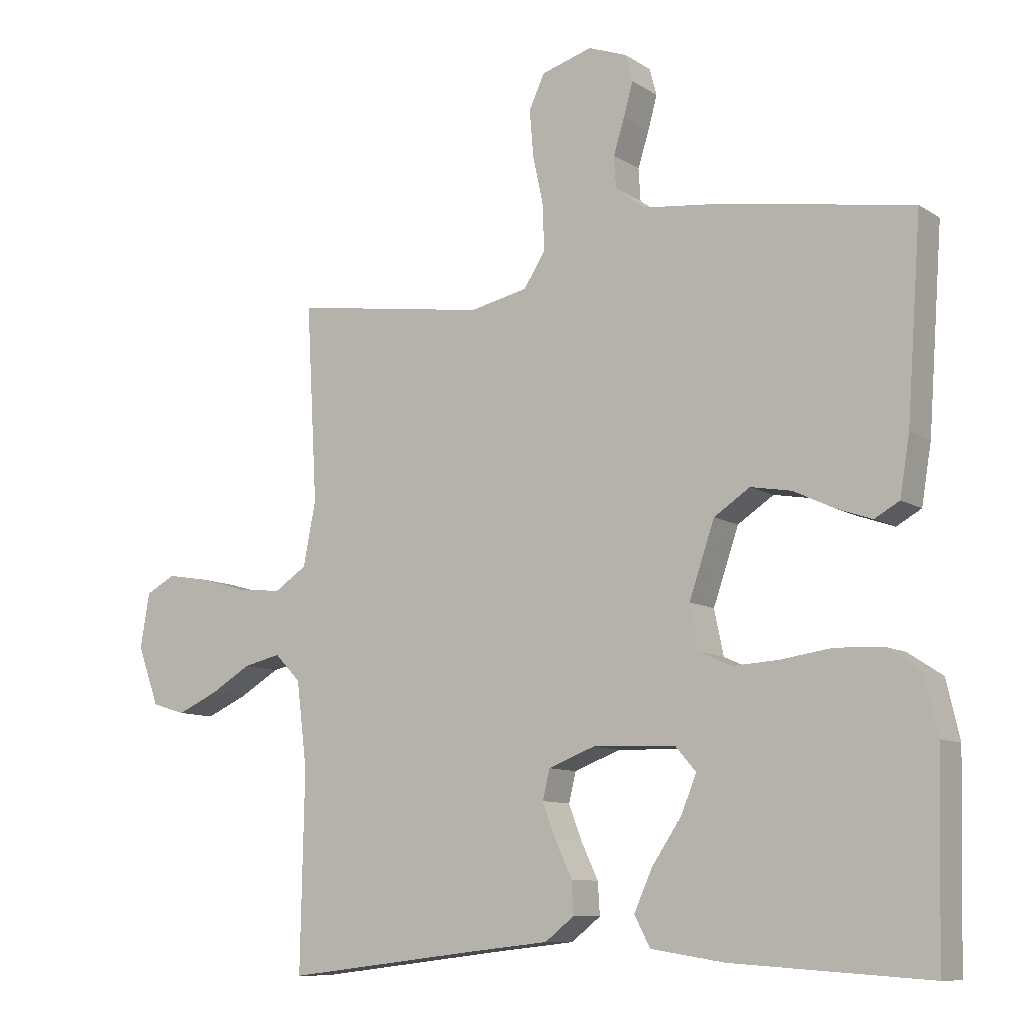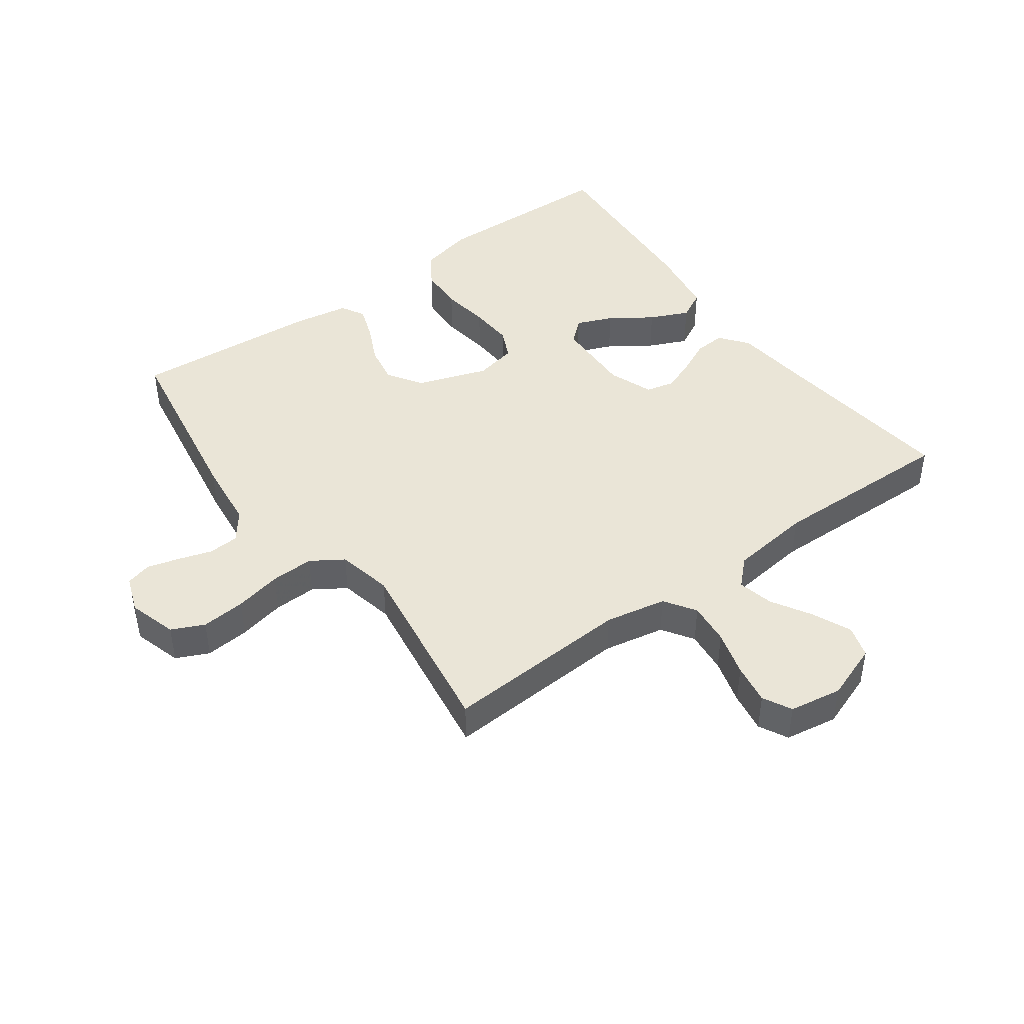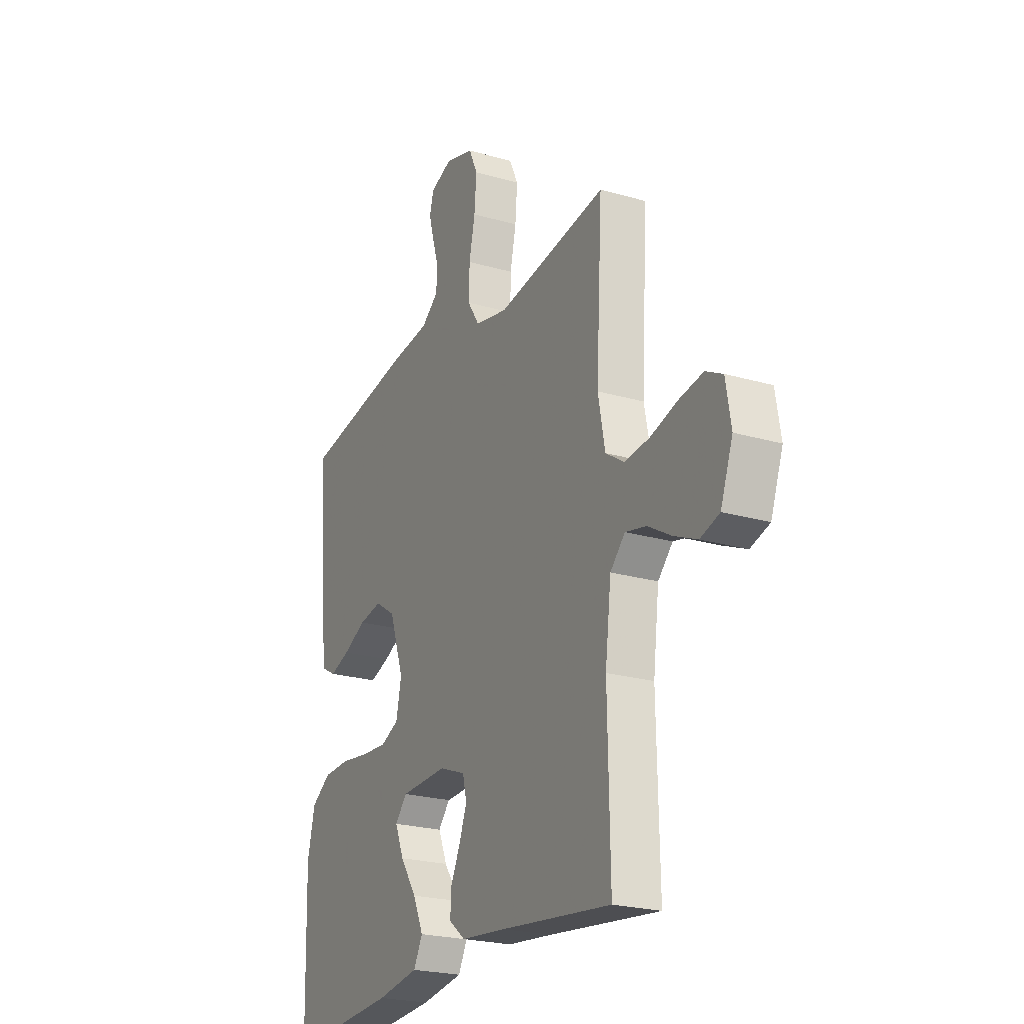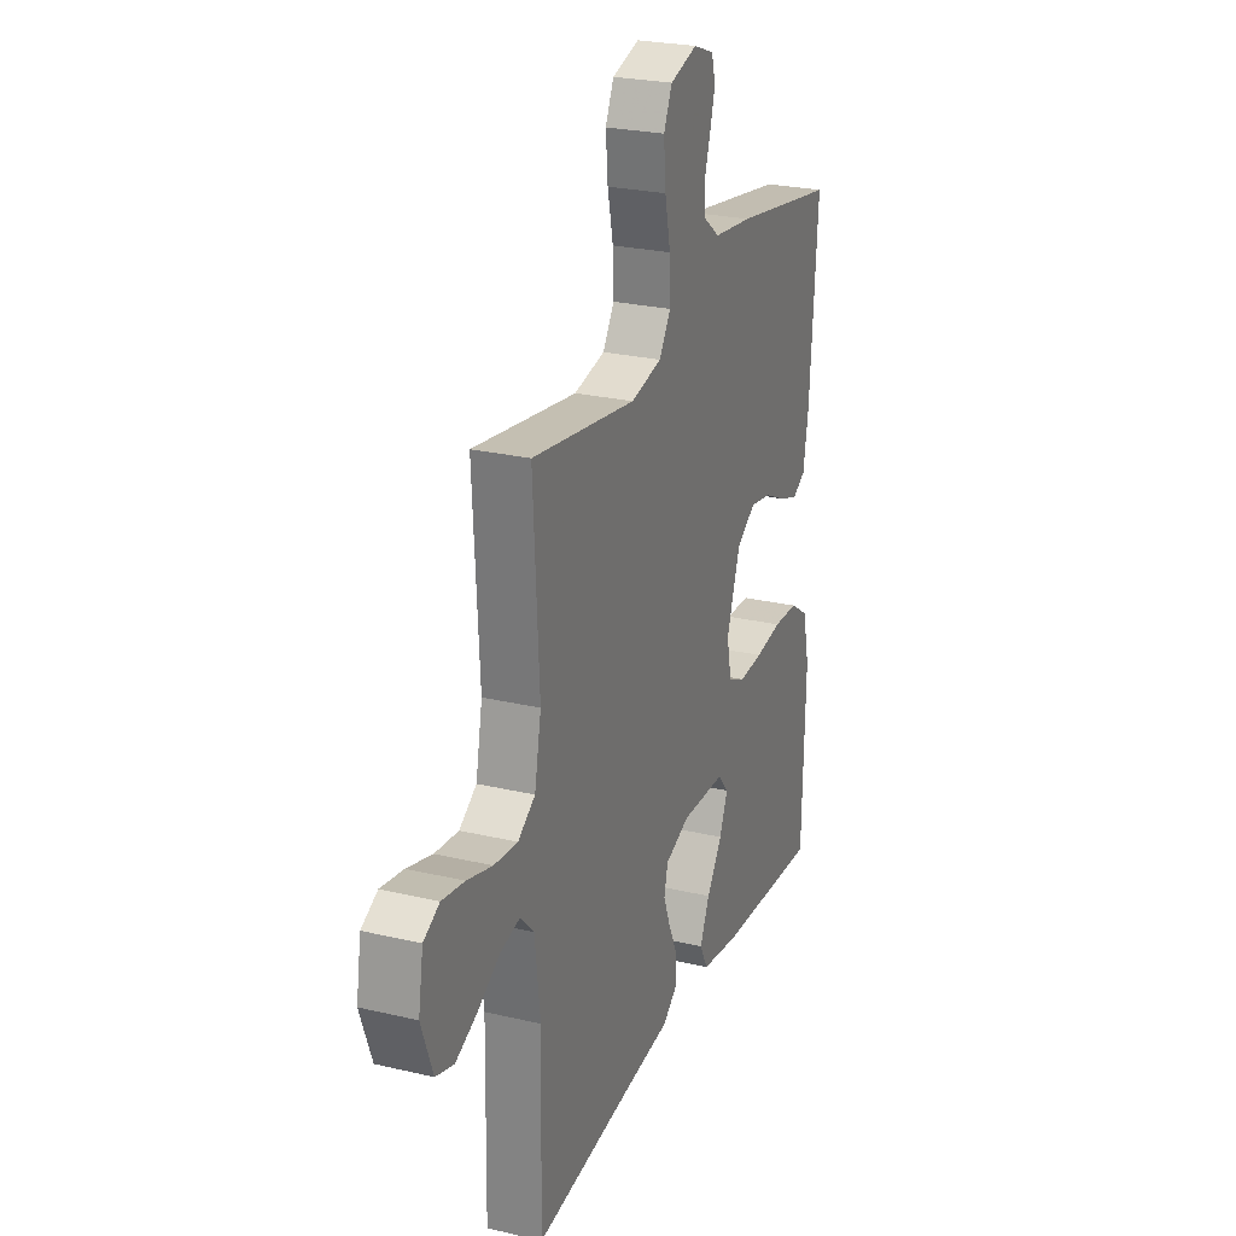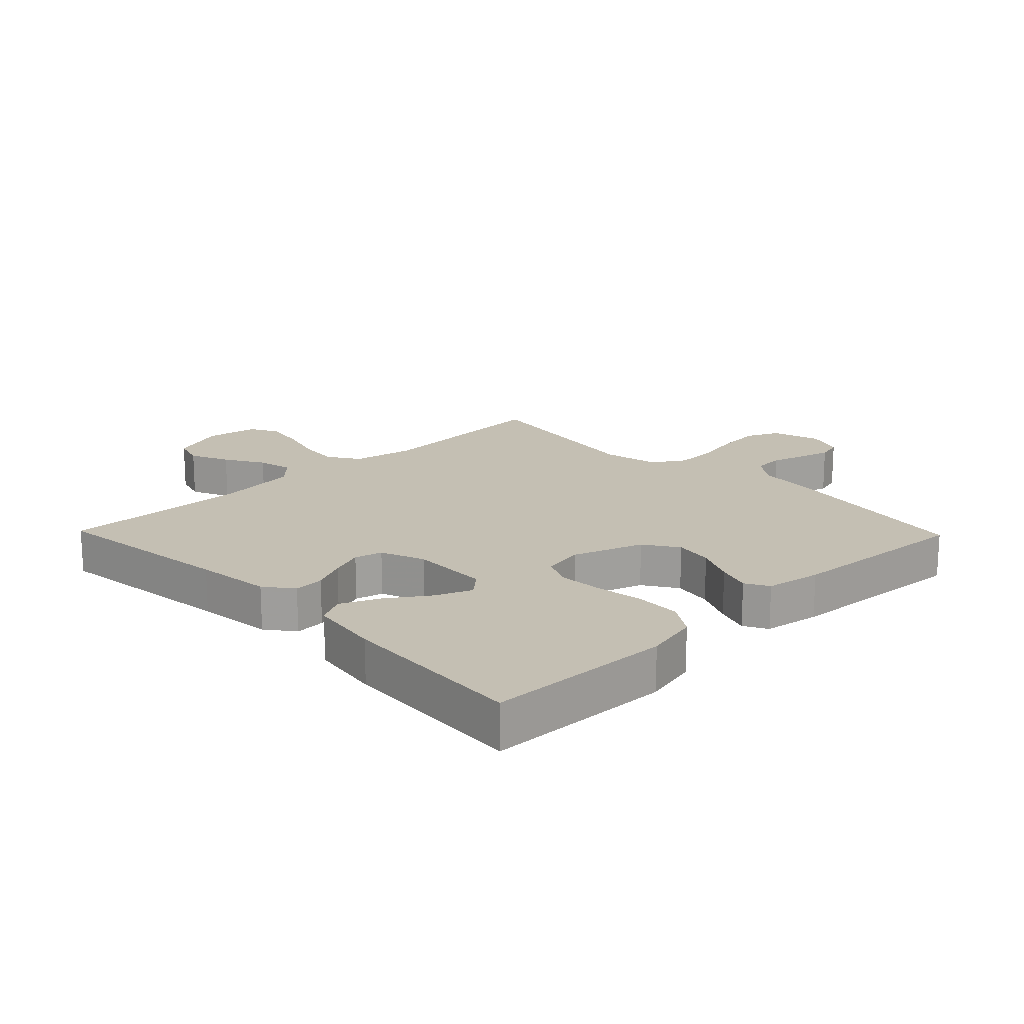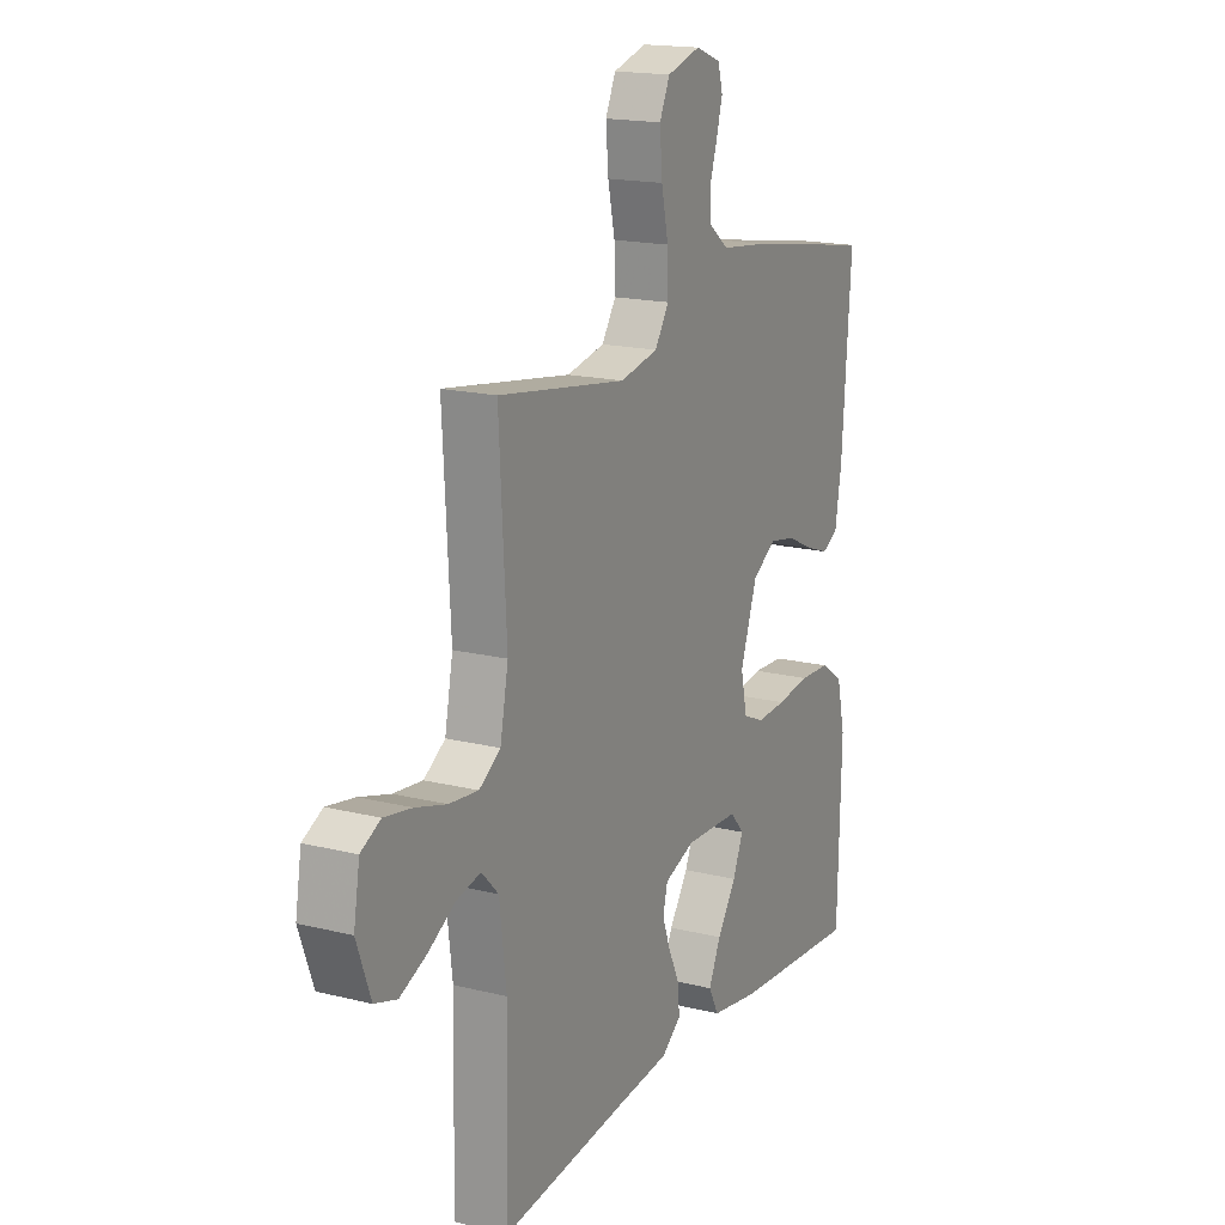
<metadata>
{"format":"obj","ext":"obj","renderer":"f3d","projection":"perspective","resolution":1024,"background":"white","views":[{"elev":-9.8,"azim":-147.4,"up":"+Z"},{"elev":44.2,"azim":53.9,"up":"+Y"},{"elev":-23.1,"azim":63.7,"up":"+Z"},{"elev":25.3,"azim":110.9,"up":"+Z"},{"elev":17.9,"azim":-134.1,"up":"+Y"},{"elev":17.2,"azim":116.5,"up":"+Z"}]}
</metadata>
<code>
v 0.5 0.07 0.5
v 0.483 0.07 0.2
v 0.502 0.07 0.102
v 0.552 0.07 0.069
v 0.62 0.07 0.076
v 0.693 0.07 0.097
v 0.758 0.07 0.108
v 0.804 0.07 0.084
v 0.818 0.07 0
v 0.785 0.07 -0.09
v 0.733 0.07 -0.106
v 0.67 0.07 -0.078
v 0.607 0.07 -0.041
v 0.55 0.07 -0.028
v 0.51 0.07 -0.069
v 0.494 0.07 -0.2
v 0.5 0.07 -0.5
v 0.2 0.07 -0.465
v 0.078 0.07 -0.452
v 0.033 0.07 -0.417
v 0.036 0.07 -0.368
v 0.062 0.07 -0.313
v 0.082 0.07 -0.26
v 0.071 0.07 -0.215
v 0 0.07 -0.188
v -0.127 0.07 -0.192
v -0.159 0.07 -0.229
v -0.135 0.07 -0.287
v -0.09 0.07 -0.353
v -0.062 0.07 -0.415
v -0.086 0.07 -0.461
v -0.2 0.07 -0.479
v -0.5 0.07 -0.5
v -0.508 0.07 -0.2
v -0.488 0.07 -0.113
v -0.435 0.07 -0.078
v -0.363 0.07 -0.075
v -0.285 0.07 -0.086
v -0.215 0.07 -0.09
v -0.166 0.07 -0.068
v -0.152 0.07 0
v -0.191 0.07 0.113
v -0.246 0.07 0.149
v -0.308 0.07 0.138
v -0.371 0.07 0.108
v -0.425 0.07 0.089
v -0.463 0.07 0.11
v -0.478 0.07 0.2
v -0.5 0.07 0.5
v -0.2 0.07 0.55
v -0.088 0.07 0.563
v -0.042 0.07 0.598
v -0.039 0.07 0.647
v -0.056 0.07 0.701
v -0.07 0.07 0.752
v -0.059 0.07 0.793
v 0 0.07 0.815
v 0.078 0.07 0.792
v 0.102 0.07 0.74
v 0.096 0.07 0.669
v 0.08 0.07 0.594
v 0.078 0.07 0.525
v 0.111 0.07 0.474
v 0.2 0.07 0.455
v 0.5 0 0.5
v 0.483 0 0.2
v 0.502 0 0.102
v 0.552 0 0.069
v 0.62 0 0.076
v 0.693 0 0.097
v 0.758 0 0.108
v 0.804 0 0.084
v 0.818 0 0
v 0.785 0 -0.09
v 0.733 0 -0.106
v 0.67 0 -0.078
v 0.607 0 -0.041
v 0.55 0 -0.028
v 0.51 0 -0.069
v 0.494 0 -0.2
v 0.5 0 -0.5
v 0.2 0 -0.465
v 0.078 0 -0.452
v 0.033 0 -0.417
v 0.036 0 -0.368
v 0.062 0 -0.313
v 0.082 0 -0.26
v 0.071 0 -0.215
v 0 0 -0.188
v -0.127 0 -0.192
v -0.159 0 -0.229
v -0.135 0 -0.287
v -0.09 0 -0.353
v -0.062 0 -0.415
v -0.086 0 -0.461
v -0.2 0 -0.479
v -0.5 0 -0.5
v -0.508 0 -0.2
v -0.488 0 -0.113
v -0.435 0 -0.078
v -0.363 0 -0.075
v -0.285 0 -0.086
v -0.215 0 -0.09
v -0.166 0 -0.068
v -0.152 0 0
v -0.191 0 0.113
v -0.246 0 0.149
v -0.308 0 0.138
v -0.371 0 0.108
v -0.425 0 0.089
v -0.463 0 0.11
v -0.478 0 0.2
v -0.5 0 0.5
v -0.2 0 0.55
v -0.088 0 0.563
v -0.042 0 0.598
v -0.039 0 0.647
v -0.056 0 0.701
v -0.07 0 0.752
v -0.059 0 0.793
v 0 0 0.815
v 0.078 0 0.792
v 0.102 0 0.74
v 0.096 0 0.669
v 0.08 0 0.594
v 0.078 0 0.525
v 0.111 0 0.474
v 0.2 0 0.455
f 59 60 61
f 58 59 61
f 57 58 61
f 56 57 61
f 55 56 61
f 54 55 61
f 53 54 61
f 52 53 61 62
f 51 52 62 63
f 50 51 63
f 49 50 63
f 48 49 63
f 47 48 63
f 46 47 63
f 45 46 63
f 44 45 63
f 36 37 38
f 35 36 38
f 34 35 38
f 33 34 38
f 32 33 38
f 31 32 38
f 30 31 38
f 29 30 38
f 28 29 38
f 27 28 38
f 26 27 38 39
f 25 26 39 40
f 20 21 22
f 19 20 22
f 18 19 22
f 18 22 23
f 17 18 23
f 16 17 23
f 15 16 23 24
f 11 12 13
f 10 11 13
f 9 10 13
f 8 9 13
f 7 8 13
f 6 7 13
f 5 6 13
f 4 5 13 14
f 25 40 41
f 24 25 41
f 15 24 41
f 14 15 41
f 4 14 41
f 3 4 41
f 43 44 63 64
f 2 3 41 42
f 42 43 64
f 2 42 64
f 1 2 64
f 125 124 123
f 125 123 122
f 125 122 121
f 125 121 120
f 125 120 119
f 125 119 118
f 125 118 117
f 126 125 117 116
f 127 126 116 115
f 127 115 114
f 127 114 113
f 127 113 112
f 127 112 111
f 127 111 110
f 127 110 109
f 127 109 108
f 102 101 100
f 102 100 99
f 102 99 98
f 102 98 97
f 102 97 96
f 102 96 95
f 102 95 94
f 102 94 93
f 102 93 92
f 102 92 91
f 103 102 91 90
f 104 103 90 89
f 86 85 84
f 86 84 83
f 86 83 82
f 87 86 82
f 87 82 81
f 87 81 80
f 88 87 80 79
f 77 76 75
f 77 75 74
f 77 74 73
f 77 73 72
f 77 72 71
f 77 71 70
f 77 70 69
f 78 77 69 68
f 105 104 89
f 105 89 88
f 105 88 79
f 105 79 78
f 105 78 68
f 105 68 67
f 128 127 108 107
f 106 105 67 66
f 128 107 106
f 128 106 66
f 128 66 65
f 1 65 66 2
f 2 66 67 3
f 3 67 68 4
f 4 68 69 5
f 5 69 70 6
f 6 70 71 7
f 7 71 72 8
f 8 72 73 9
f 9 73 74 10
f 10 74 75 11
f 11 75 76 12
f 12 76 77 13
f 13 77 78 14
f 14 78 79 15
f 15 79 80 16
f 16 80 81 17
f 17 81 82 18
f 18 82 83 19
f 19 83 84 20
f 20 84 85 21
f 21 85 86 22
f 22 86 87 23
f 23 87 88 24
f 24 88 89 25
f 25 89 90 26
f 26 90 91 27
f 27 91 92 28
f 28 92 93 29
f 29 93 94 30
f 30 94 95 31
f 31 95 96 32
f 32 96 97 33
f 33 97 98 34
f 34 98 99 35
f 35 99 100 36
f 36 100 101 37
f 37 101 102 38
f 38 102 103 39
f 39 103 104 40
f 40 104 105 41
f 41 105 106 42
f 42 106 107 43
f 43 107 108 44
f 44 108 109 45
f 45 109 110 46
f 46 110 111 47
f 47 111 112 48
f 48 112 113 49
f 49 113 114 50
f 50 114 115 51
f 51 115 116 52
f 52 116 117 53
f 53 117 118 54
f 54 118 119 55
f 55 119 120 56
f 56 120 121 57
f 57 121 122 58
f 58 122 123 59
f 59 123 124 60
f 60 124 125 61
f 61 125 126 62
f 62 126 127 63
f 63 127 128 64
f 64 128 65 1

</code>
